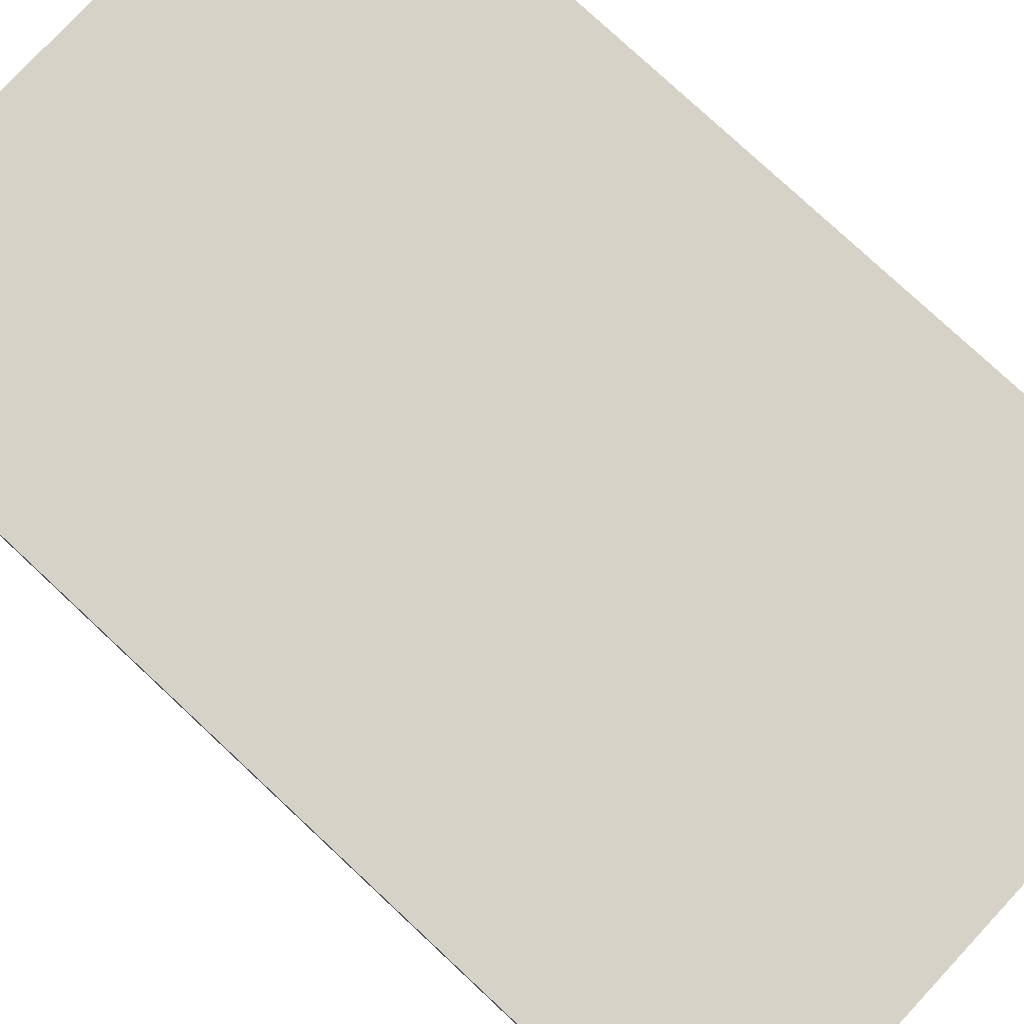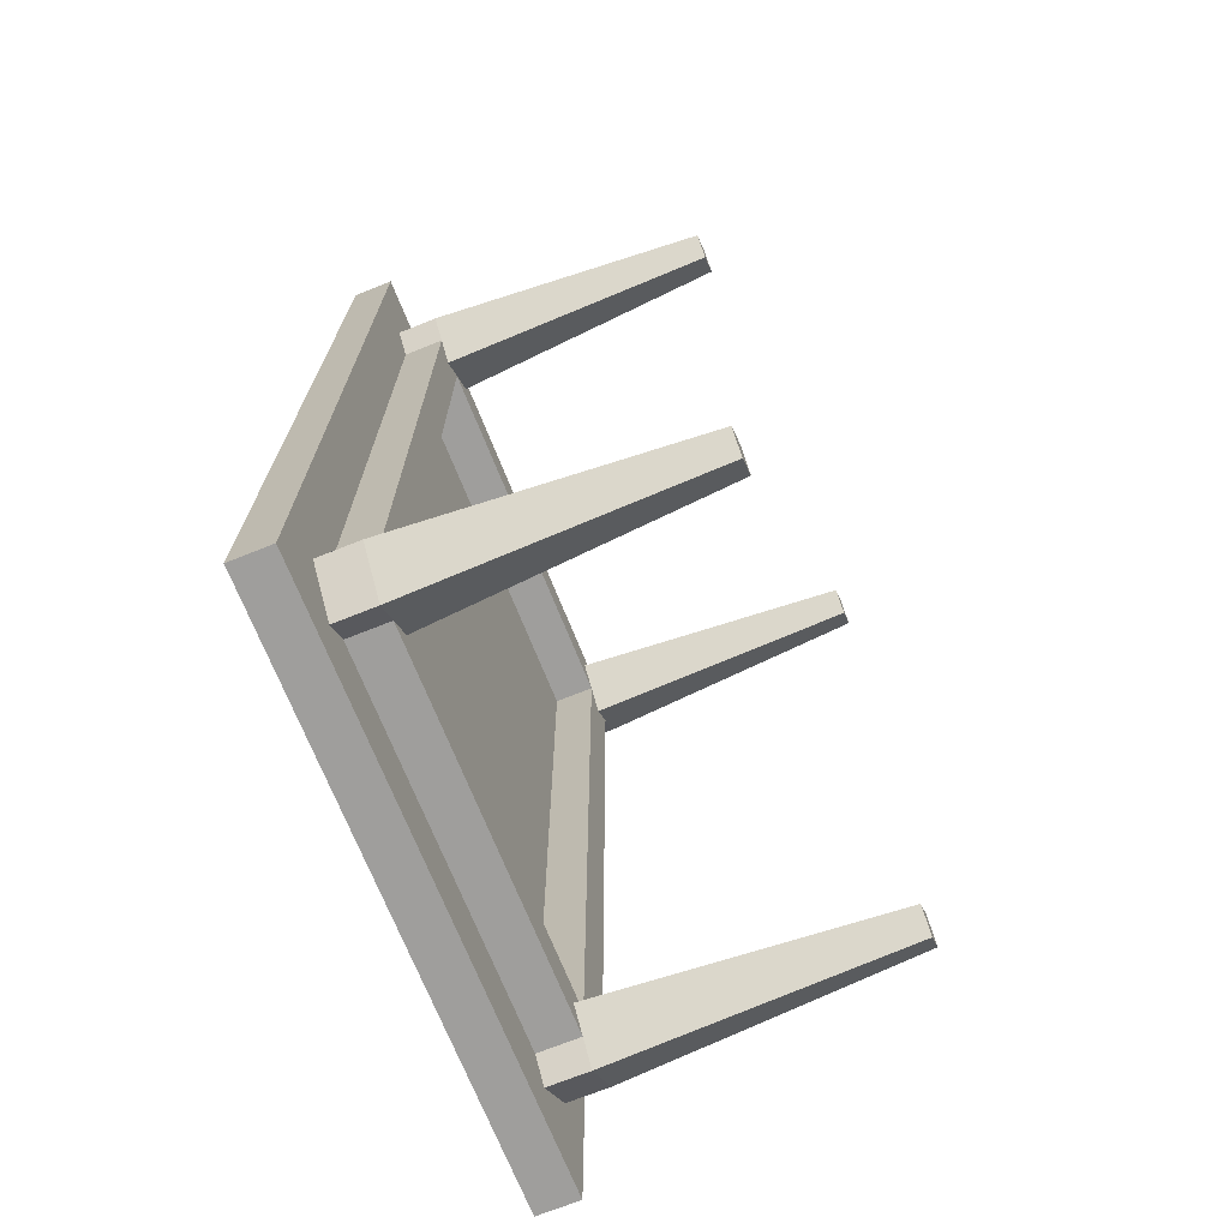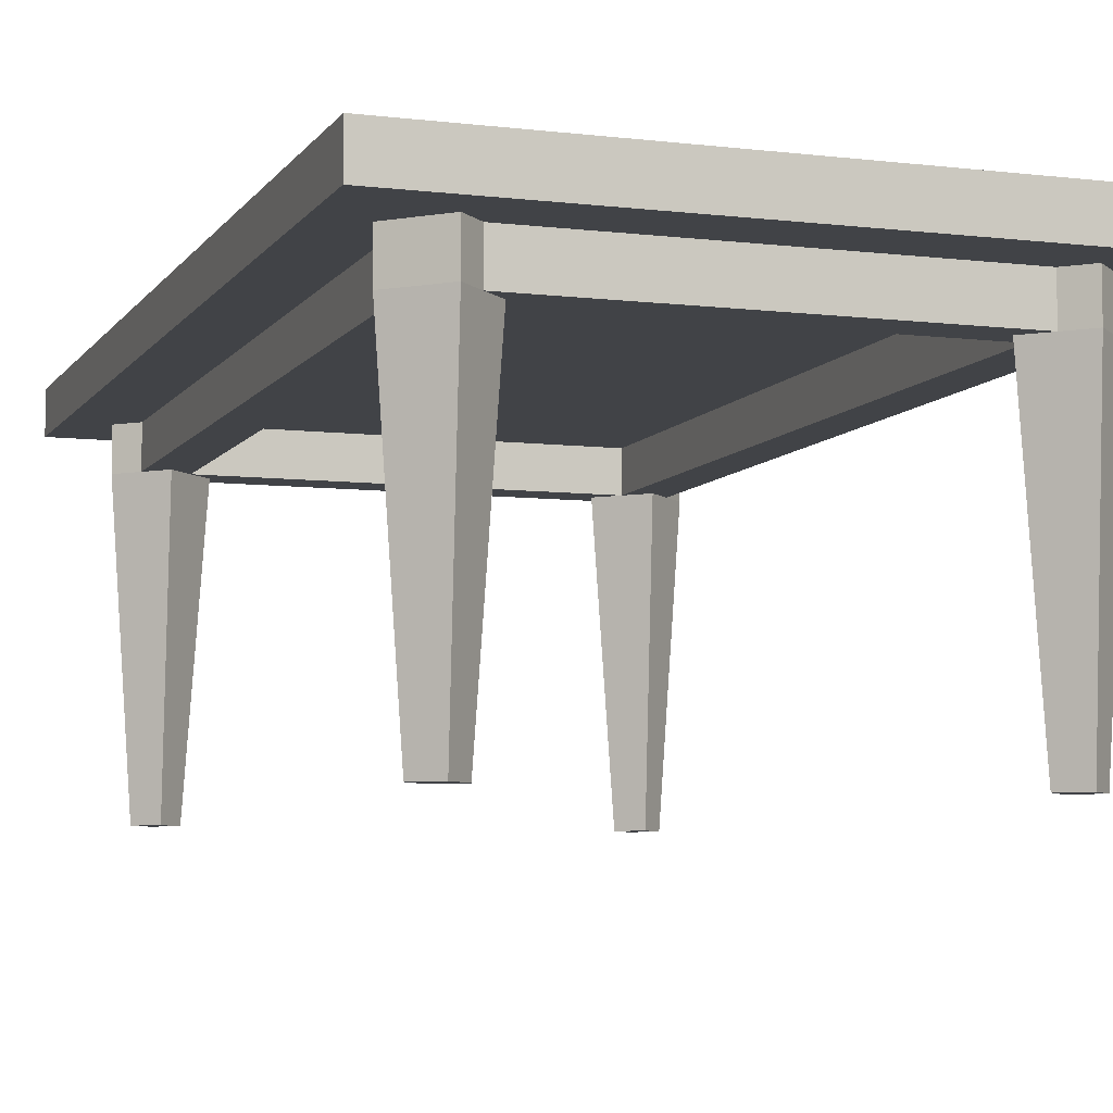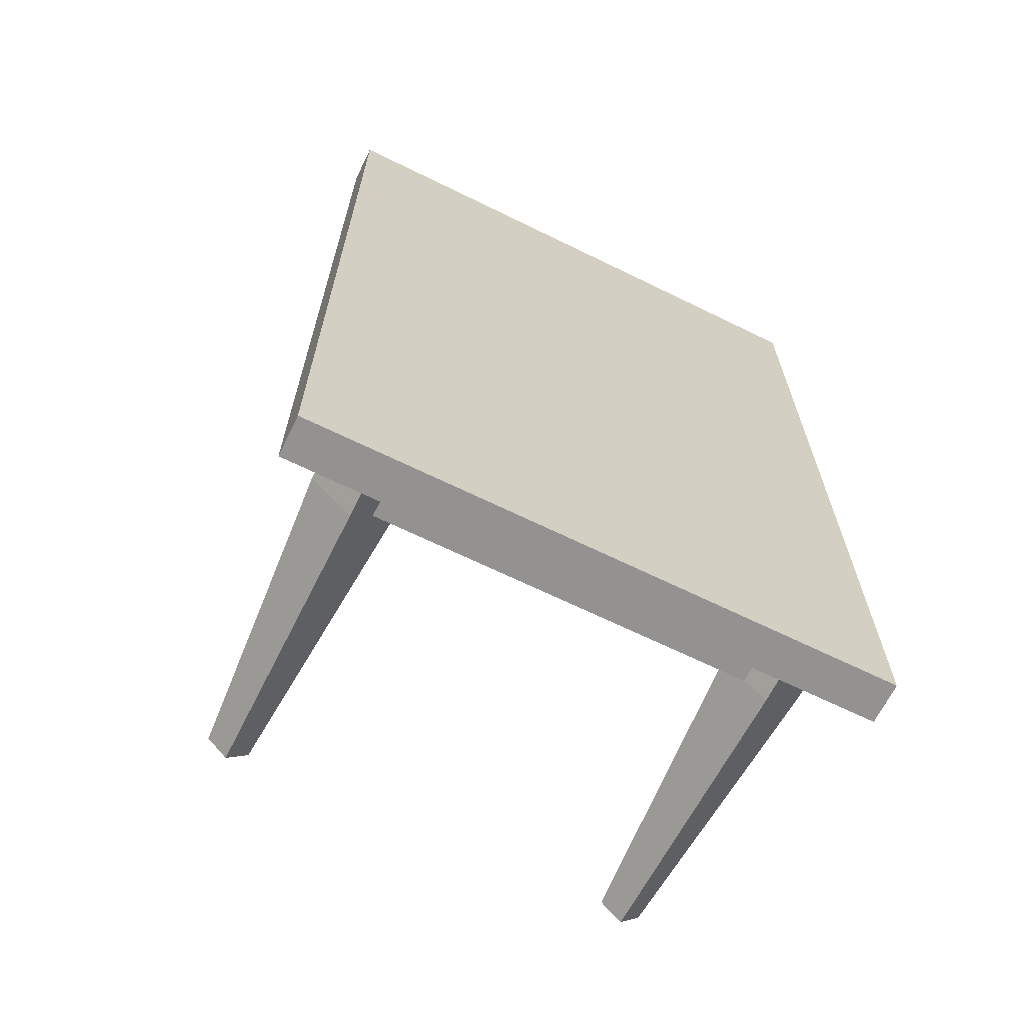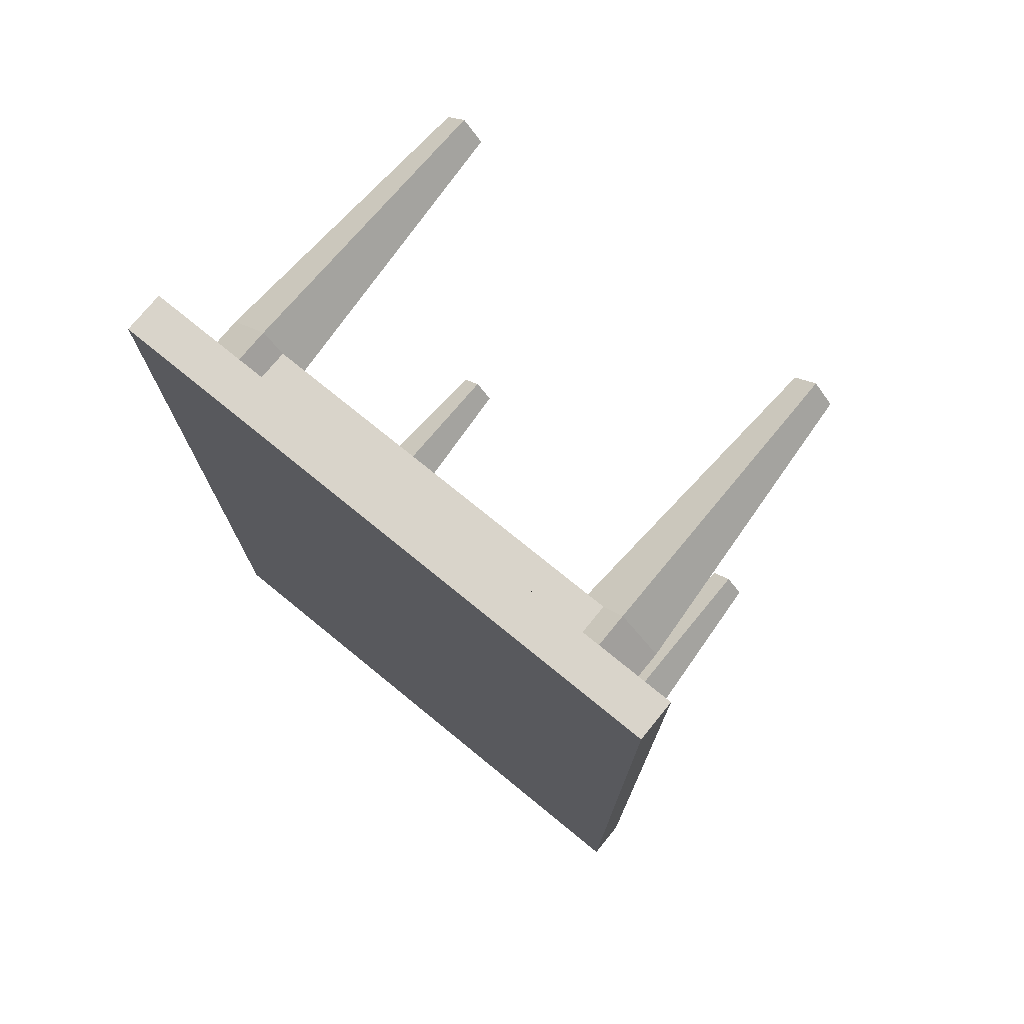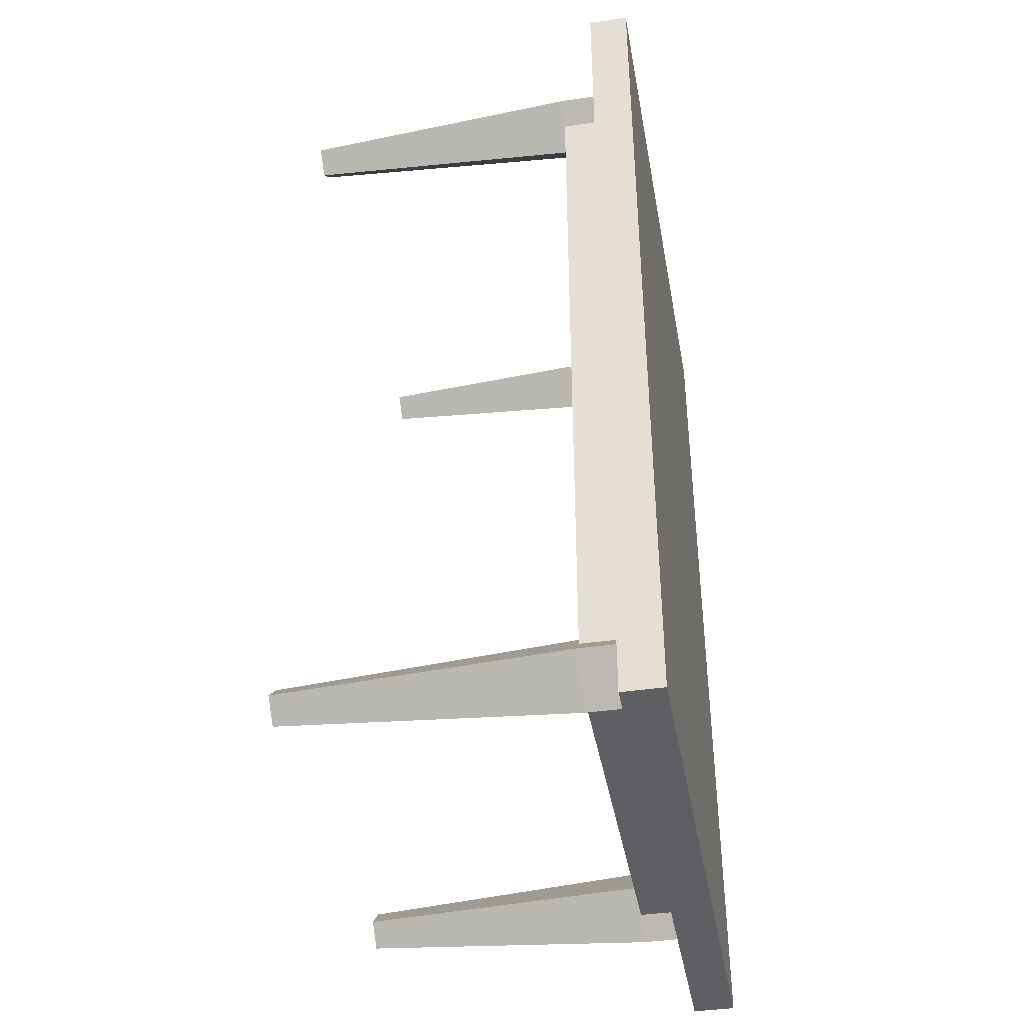
<metadata>
{"format":"obj","ext":"obj","renderer":"f3d","projection":"perspective","resolution":1024,"background":"white","views":[{"elev":78.5,"azim":133.0,"up":"+Y"},{"elev":-70.9,"azim":-68.2,"up":"+Z"},{"elev":-6.9,"azim":160.7,"up":"+Y"},{"elev":-66.4,"azim":153.8,"up":"+Z"},{"elev":74.8,"azim":-140.8,"up":"+Z"},{"elev":-40.9,"azim":100.2,"up":"+Z"}]}
</metadata>
<code>
g Mesh1 Model
v 0 0.1 -0
v 0 0.1 -2.298
v 0 0 -2.298
v 0 0 -2.198
v 0 0 -0.1
v 0 0 -0
f 1 2 3 4 5 6
v 1.42 0.1 -0
v 1.42 0.1 -2.298
f 2 1 7 8
v 1.22 0 -0
v 1.32 0 -0
v 1.42 0 -0
v 0.1 0 -0
f 9 10 11 7 1 6 12
v 1.32 0 -0.2
f 9 13 10
v 1.22 0 -0.1
f 9 14 13
v 1.17 0 -0.15
f 9 15 14
v 0.25 0 -0.15
f 9 16 15
v 0.2 0 -0.1
f 9 17 16
f 12 17 9
v 0.1 0 -0.2
f 12 18 17
v 0.1 0 -2.098
f 12 19 18
f 19 12 5
f 6 5 12
v 0.1 0 -2.298
f 5 20 19
f 20 5 4
f 3 20 4
v 1.42 0 -2.298
v 1.32 0 -2.298
f 2 8 21 22 20 3
v 1.42 0 -0.1
v 1.42 0 -2.198
f 21 8 7 11 23 24
f 11 10 23
f 10 24 23
f 13 24 10
v 1.32 0 -2.098
f 25 24 13
f 25 22 24
v 1.22 0 -2.198
f 26 22 25
v 1.17 0 -2.148
f 27 22 26
v 0.25 0 -2.148
f 28 22 27
v 0.2 0 -2.198
f 29 22 28
f 29 20 22
f 19 20 29
v 0.2 -0.8 -2.148
v 0.15 -0.8 -2.098
f 30 29 19 31
v 0.2 -0.1 -2.198
f 29 30 32
v 0.1 -0.1 -2.098
f 32 30 31 33
v 0.25 -0.1 -2.148
v 0.3 -0.1 -2.098
v 0.25 -0.8 -2.098
f 30 32 34 35 36
f 28 34 32 29
v 1.17 -0.1 -2.148
f 28 27 37 34
v 1.22 -0.1 -2.198
f 26 38 37 27
v 1.32 -0.1 -2.098
f 25 39 38 26
v 1.27 0 -2.048
v 1.27 -0.1 -2.048
f 40 41 39 25
v 1.27 0 -0.25
v 1.27 -0.1 -0.25
f 40 42 43 41
f 25 42 40
f 42 25 13
v 1.12 0 -0.2
v 1.17 0 -0.25
v 1.22 0 -0.3
f 14 15 44 45 46 42 13
v 1.17 -0.1 -0.15
v 1.22 -0.1 -0.1
f 15 47 48 14
v 1.12 -0.1 -0.2
f 15 44 49 47
v 1.17 -0.1 -0.25
f 44 45 50 49
v 0.25 0 -0.25
v 0.25 -0.1 -0.25
f 51 45 50 52
v 0.25 0 -2.048
v 1.17 0 -2.048
f 53 54 45 51
v 0.25 -0.1 -2.048
v 1.17 -0.1 -2.048
f 54 53 55 56
f 53 51 52 55
v 0.2 0 -0.3
v 0.2 -0.1 -0.3
f 57 51 52 58
v 0.3 0 -0.2
v 0.15 0 -0.25
f 51 59 16 17 18 60 57
v 0.3 -0.1 -0.2
f 51 59 61 52
v 0.25 -0.1 -0.15
f 59 16 62 61
f 15 16 62 47
v 0.2 -0.1 -0.1
f 17 63 62 16
v 0.1 -0.1 -0.2
f 18 64 63 17
v 0.15 -0.1 -0.25
f 60 65 64 18
f 60 57 58 65
v 0.15 -0.1 -2.048
v 0.2 -0.1 -1.998
f 58 65 66 67 55 52
f 63 64 65 58
v 0.15 -0.8 -0.2
v 0.2 -0.8 -0.15
f 64 68 69 63
v 0.2 -0.8 -0.25
f 58 70 68 64 65
v 0.25 -0.8 -0.2
f 70 58 52 61 71
f 63 58 52 61 62
f 61 52 50 49 47 62
v 1.17 -0.8 -0.2
v 1.22 -0.1 -0.3
v 1.22 -0.8 -0.25
f 72 49 50 73 74
v 1.22 -0.8 -0.15
f 72 49 47 48 75
v 1.27 -0.8 -0.2
v 1.32 -0.1 -0.2
f 48 75 76 77
f 76 75 72 74
f 74 73 43 77 76
f 46 42 43 73
f 13 77 43 42
f 14 48 77 13
v 1.22 -0.1 -1.998
f 73 50 56 78 41 43
f 45 46 73 50
f 45 54 56 50
v 1.12 -0.1 -2.098
v 1.17 -0.8 -2.098
v 1.22 -0.8 -2.048
f 79 80 81 78 56
v 1.22 -0.8 -2.148
f 82 38 37 79 80
v 1.27 -0.8 -2.098
f 39 83 82 38
f 83 39 41 78 81
f 79 37 38 39 41 78 56
f 79 56 55 35 34 37
f 66 33 32 34 35 55 67
v 0.15 0 -2.048
f 19 33 66 84
f 29 32 33 19
f 19 31 33
v 0.2 -0.8 -2.048
f 67 85 31 33 66
f 35 36 85 67 55
f 36 85 31 30
f 60 84 66 65
f 18 84 60
f 84 18 19
f 81 80 82 83
f 71 61 62 63 69
f 69 68 70 71
f 21 24 22

</code>
